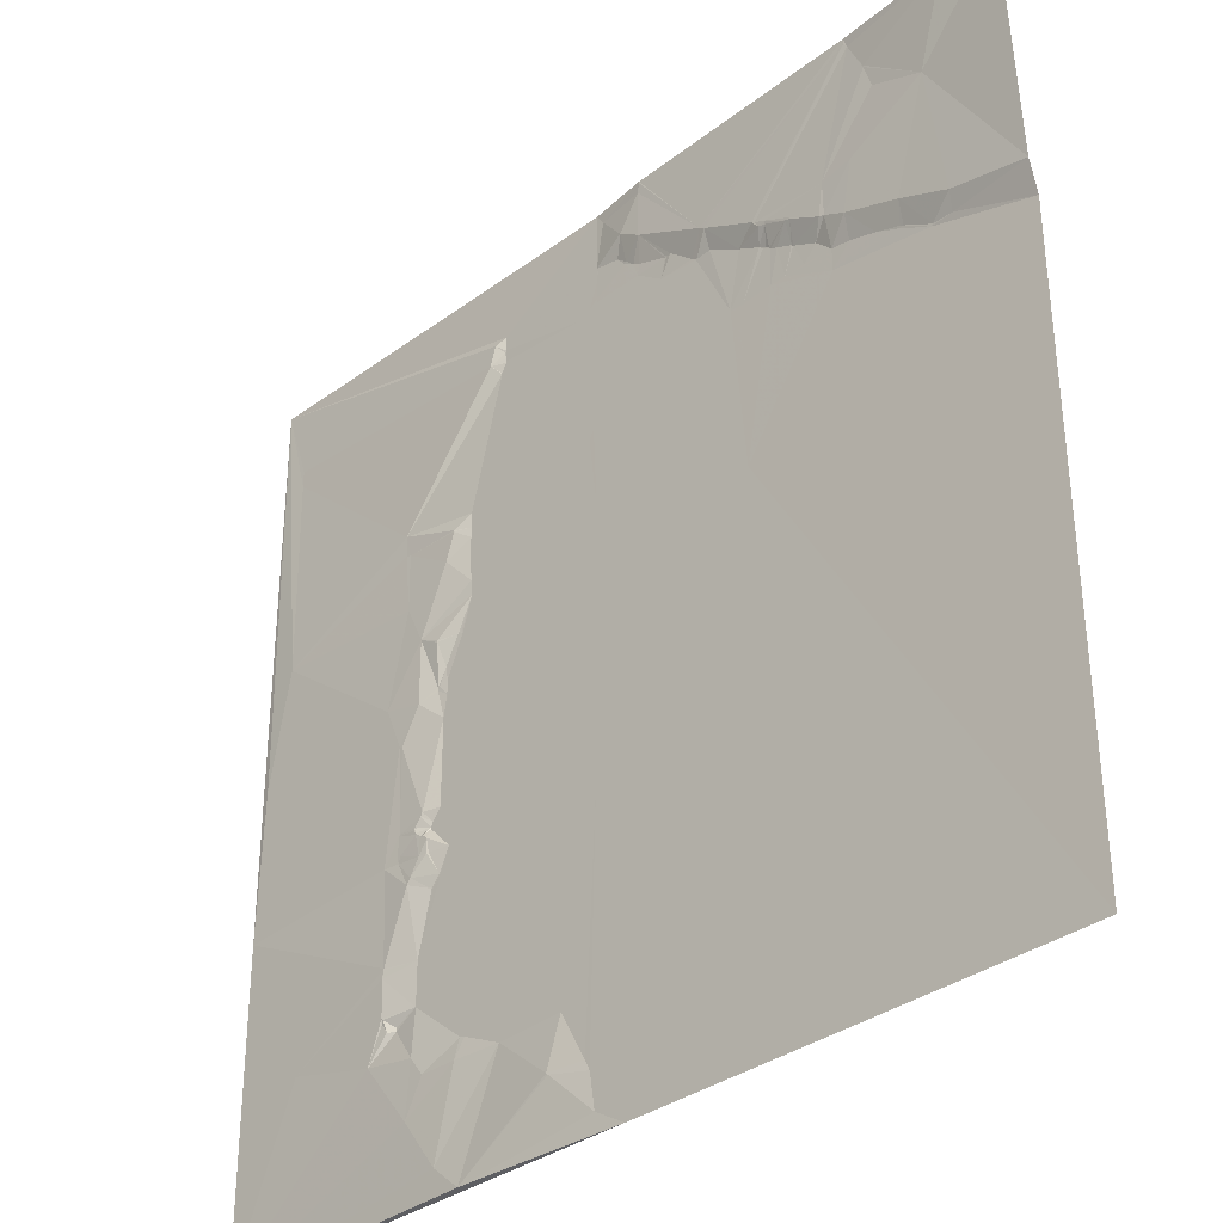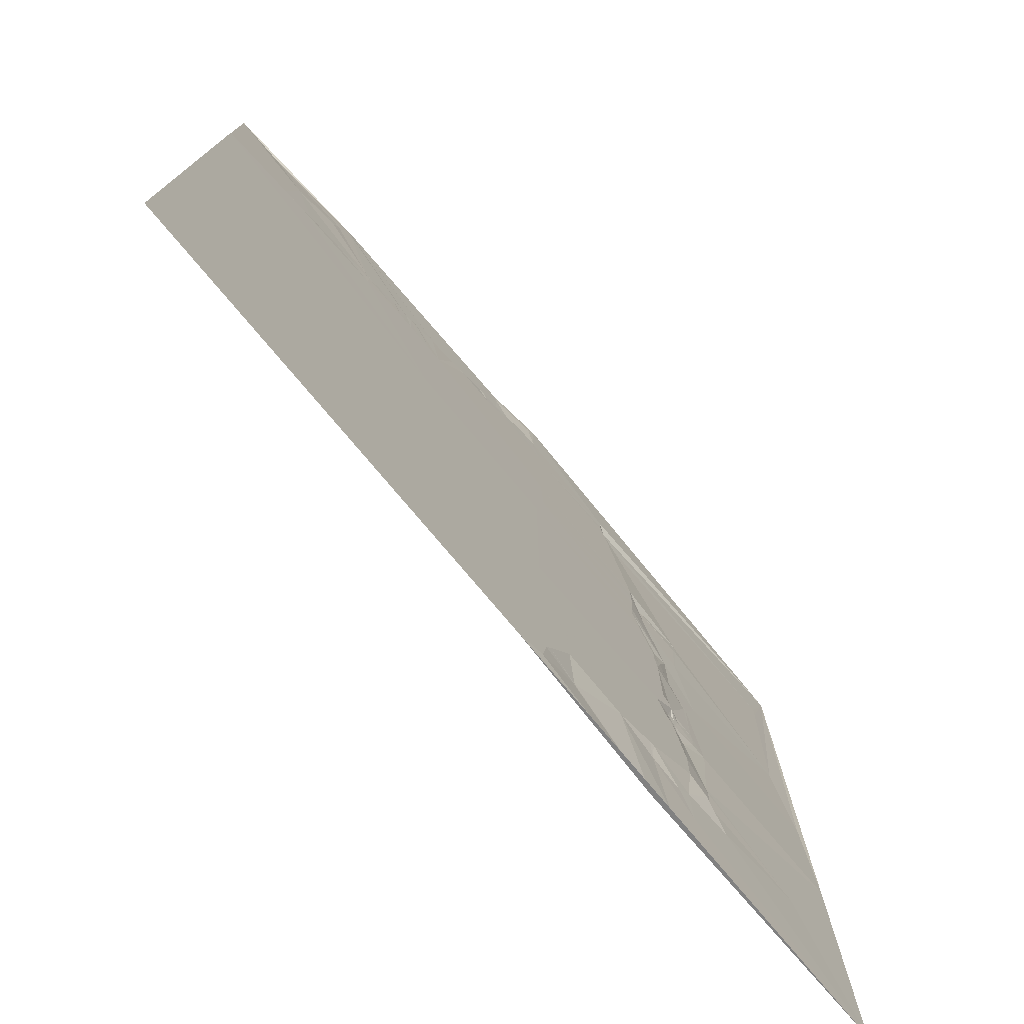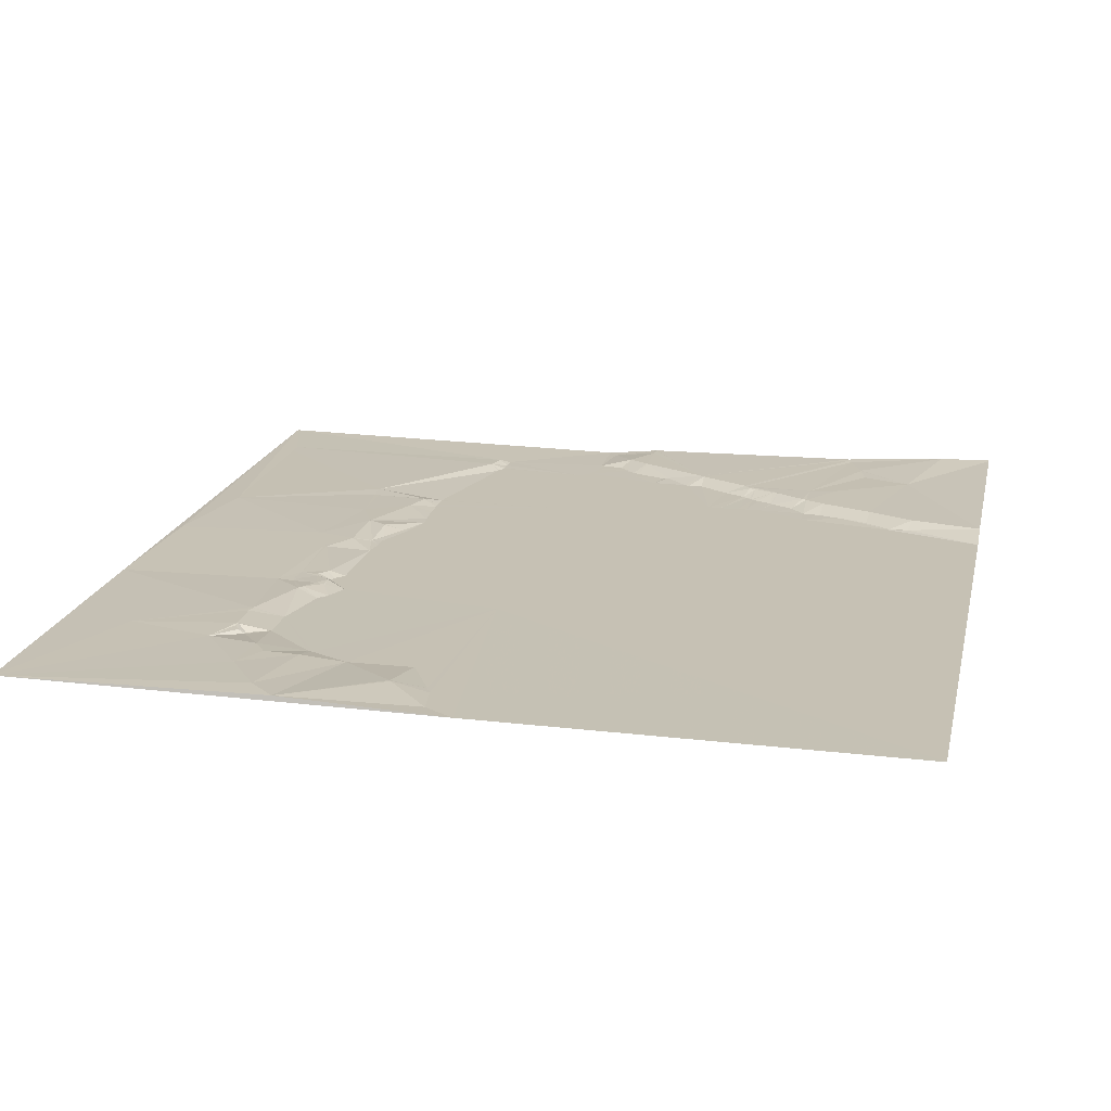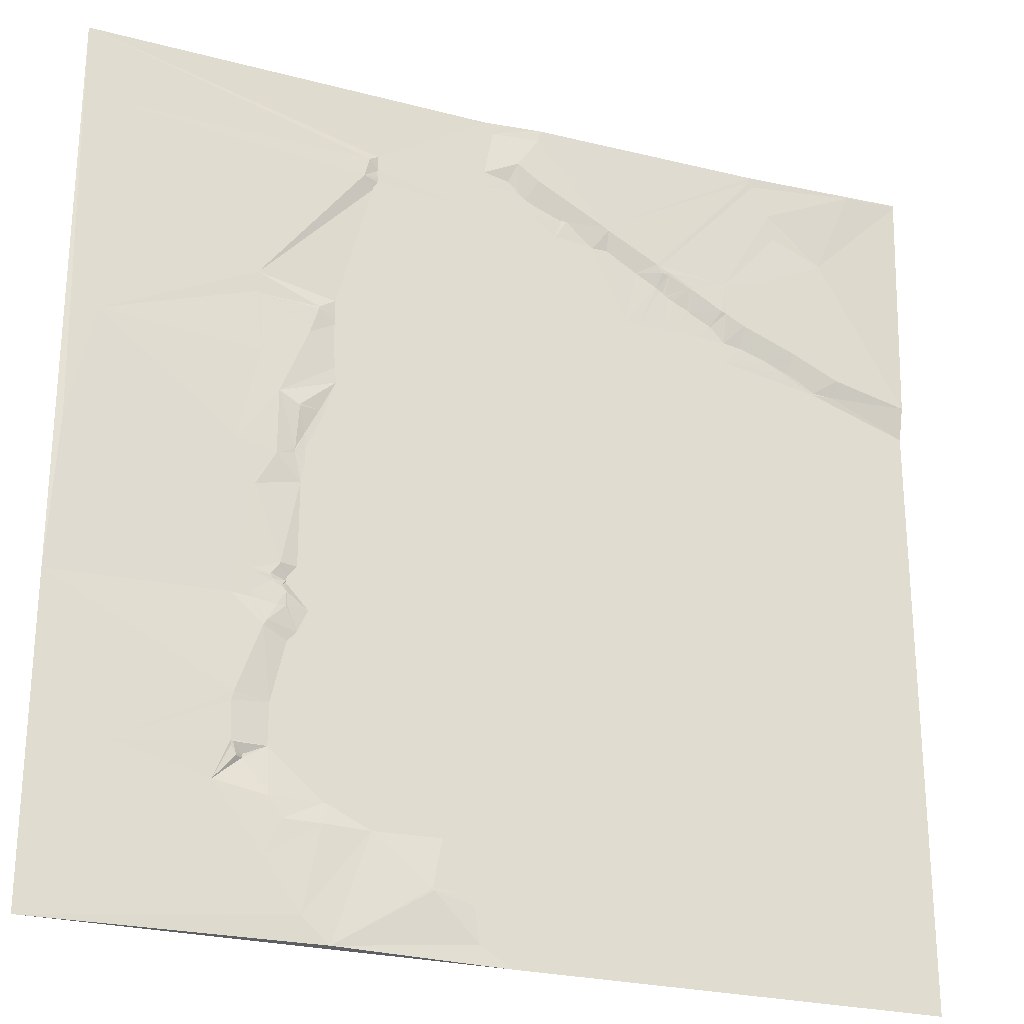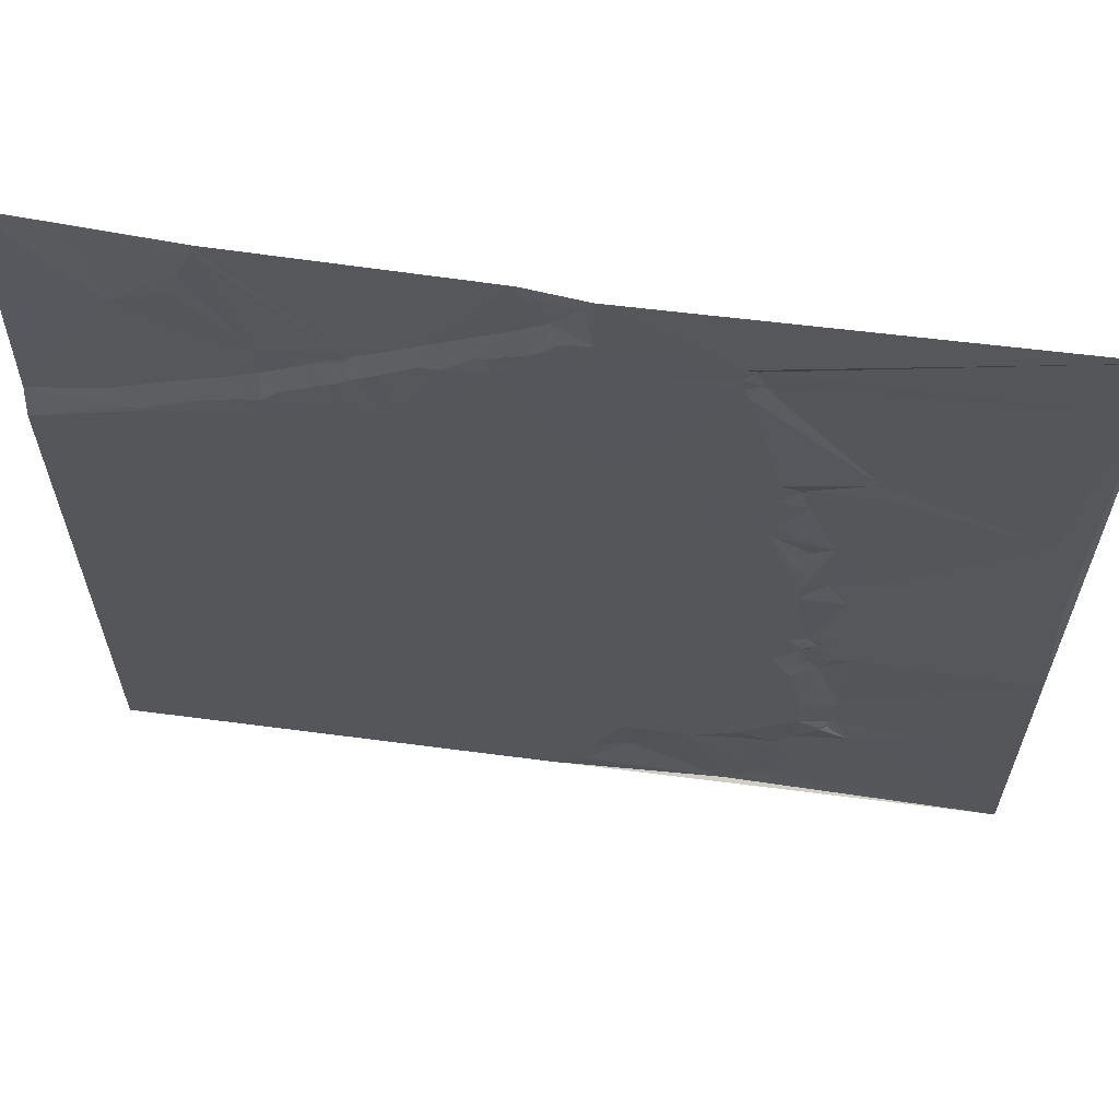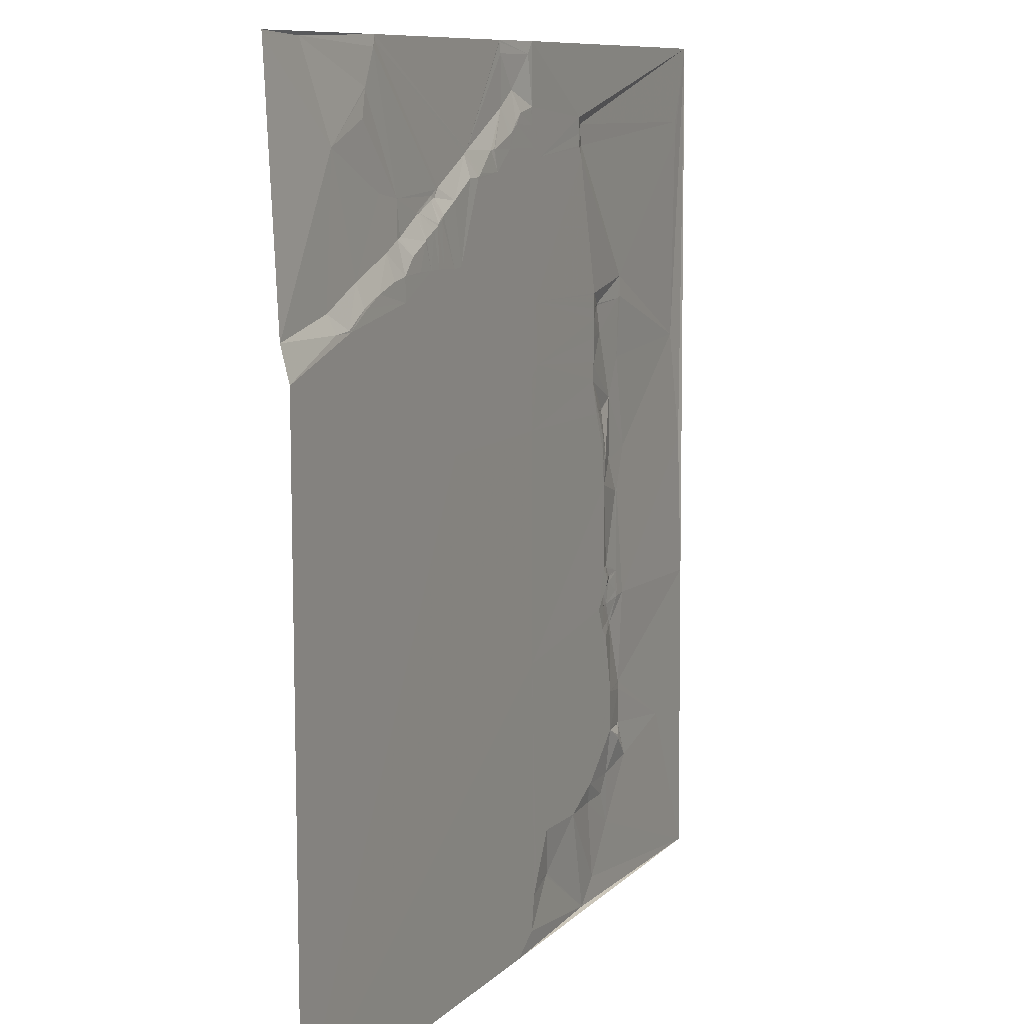
<metadata>
{"format":"obj","ext":"obj","renderer":"f3d","projection":"perspective","resolution":1024,"background":"white","views":[{"elev":-34.5,"azim":-134.9,"up":"+Z"},{"elev":-76.5,"azim":-49.9,"up":"+Z"},{"elev":18.4,"azim":-167.4,"up":"+Y"},{"elev":-25.4,"azim":157.7,"up":"+Z"},{"elev":63.5,"azim":7.7,"up":"+Z"},{"elev":9.3,"azim":-65.5,"up":"+Z"}]}
</metadata>
<code>
v 1018 12 -6651
v 1116 6.468 -6651
v 1255 4.592 -6651
v 1289 0.8397 -6651
v 1529 3.758 -6651
v 1255 4.635 -6652
v 1018 11.81 -6653
v 1051 11.45 -6653
v 1116 6.336 -6654
v 1114 6.072 -6657
v 1256 4.487 -6658
v 1284 1.136 -6658
v 1105 6.059 -6676
v 1105 6.033 -6677
v 1269 4.088 -6677
v 1256 4.382 -6686
v 1289 0.8887 -6686
v 1288 0.8676 -6688
v 1274 0.8967 -6689
v 1101 5.45 -6691
v 1355 1.023 -6692
v 1268 0.9944 -6694
v 1269 0.8322 -6695
v 1289 0.8411 -6696
v 1361 3.39 -6696
v 1514 3.715 -6696
v 1263 0.7867 -6699
v 1259 0.7699 -6701
v 1355 1.067 -6701
v 1356 1.132 -6702
v 1071 6.173 -6704
v 1289 0.8173 -6706
v 1355 1.003 -6706
v 1514 3.752 -6706
v 1289 0.8131 -6707
v 1355 0.9873 -6707
v 1214 4.547 -6708
v 1237 1.233 -6708
v 1240 0.8768 -6708
v 1241 0.8366 -6708
v 1260 0.7331 -6708
v 1289 0.8076 -6708
v 1355 0.9738 -6708
v 1364 3.688 -6708
v 1355 0.9796 -6709
v 1211 4.561 -6710
v 1294 0.8135 -6710
v 1301 0.8273 -6713
v 1358 0.9905 -6714
v 1358 0.9721 -6715
v 1223 0.5925 -6720
v 1244 0.6392 -6720
v 1211 0.9083 -6722
v 1220 0.5779 -6722
v 1221 0.5736 -6722
v 1220 0.5746 -6723
v 1180 4.607 -6726
v 1117 5.253 -6727
v 1178 4.522 -6727
v 1135 4.866 -6730
v 1172 4.616 -6730
v 1176 4.331 -6731
v 1172 4.331 -6732
v 1192 0.6845 -6733
v 1156 4.655 -6738
v 1159 4.522 -6738
v 1156 4.663 -6739
v 1179 0.7365 -6740
v 1175 0.6826 -6742
v 1177 0.5911 -6742
v 1174 0.6327 -6743
v 1173 0.607 -6744
v 1172 0.5847 -6745
v 1168 0.6487 -6747
v 1138 4.704 -6749
v 1135 4.532 -6750
v 1159 0.6365 -6751
v 1158 0.547 -6752
v 1123 4.513 -6756
v 1144 0.55 -6759
v 1152 0.3387 -6767
v 1164 0.3521 -6767
v 1173 0.3686 -6767
v 1179 0.3784 -6767
v 1199 0.4074 -6767
v 1091 4.505 -6768
v 1135 0.3179 -6768
v 1152 0.3365 -6768
v 1191 0.3913 -6768
v 1124 0.5163 -6770
v 1108 0.6548 -6775
v 1094 0.7087 -6780
v 1062 4.66 -6781
v 1092 0.6378 -6781
v 1095 0.4991 -6781
v 1135 0.2641 -6781
v 1424 3.922 -6786
v 1291 0.5881 -6788
v 1076 0.2552 -6790
v 1018 4.906 -6791
v 1064 0.8393 -6791
v 1077 0.1904 -6791
v 1294 0.5832 -6792
v 1378 0.8755 -6793
v 1378 0.8819 -6794
v 1378 0.8749 -6798
v 1424 3.542 -6798
v 1421 3.502 -6799
v 1388 3.451 -6800
v 1388 3.559 -6801
v 1378 0.8737 -6802
v 1378 0.8497 -6808
v 1018 0.06925 -6810
v 1378 0.8411 -6817
v 1393 3.71 -6817
v 1378 0.8382 -6819
v 1296 0.5199 -6827
v 1511 4.503 -6828
v 1289 0.4887 -6833
v 1376 0.7954 -6833
v 1377 0.791 -6834
v 1420 3.944 -6834
v 1377 0.7977 -6835
v 1376 0.7738 -6843
v 1376 0.7735 -6844
v 1409 4.253 -6857
v 1289 0.4455 -6863
v 1382 0.76 -6863
v 1383 0.811 -6863
v 1384 0.8906 -6863
v 1385 0.9858 -6863
v 1397 4.092 -6863
v 1191 0.198 -6864
v 1382 0.7485 -6864
v 1397 4.087 -6864
v 1393 1.037 -6879
v 1392 0.7585 -6887
v 1397 1.422 -6889
v 1398 1.466 -6889
v 1432 4.323 -6889
v 1398 1.383 -6891
v 1391 0.751 -6895
v 1392 0.763 -6895
v 1409 4.091 -6895
v 1525 3.745 -6895
v 1394 0.7535 -6908
v 1422 4.071 -6914
v 1420 4.081 -6915
v 1394 0.6651 -6958
v 1404 3.261 -6958
v 1405 3.275 -6960
v 1399 0.6741 -6964
v 1420 3.214 -6964
v 1409 3.418 -6965
v 1419 3.213 -6965
v 1409 3.432 -6966
v 1400 0.6925 -6967
v 1400 0.6797 -6968
v 1408 3.279 -6968
v 1408 3.287 -6969
v 1403 3.29 -6971
v 1405 3.275 -6971
v 1400 3.309 -6974
v 1421 3.105 -6975
v 1419 3.107 -6976
v 1430 3.239 -6979
v 1420 3.027 -6980
v 1387 0.613 -6982
v 1399 2.668 -6982
v 1400 3.043 -6982
v 1405 3.509 -6982
v 1529 2.627 -6982
v 1410 4.1 -6992
v 1289 0.3464 -6995
v 1392 0.6299 -6995
v 1393 0.6605 -6995
v 1412 4.129 -6995
v 1397 0.6328 -7001
v 1398 0.6433 -7001
v 1426 4.043 -7034
v 1426 4.009 -7035
v 1406 0.6621 -7036
v 1426 3.957 -7036
v 1427 3.961 -7039
v 1406 0.6685 -7060
v 1426 3.973 -7060
v 1425 3.883 -7061
v 1426 3.519 -7063
v 1419 0.6733 -7066
v 1423 3.079 -7067
v 1419 0.6378 -7068
v 1423 3.072 -7068
v 1488 2.894 -7068
v 1435 3.297 -7082
v 1375 0.6077 -7086
v 1372 0.5951 -7087
v 1405 3.107 -7087
v 1310 0.4182 -7097
v 1349 0.563 -7098
v 1376 2.763 -7098
v 1397 3.258 -7098
v 1407 3.605 -7118
v 1295 0.3635 -7125
v 1316 3.068 -7125
v 1315 3.06 -7126
v 1292 0.3665 -7131
v 1386 3.953 -7147
v 1289 0.3632 -7151
v 1370 3.686 -7161
v 1018 -0.4542 -7162
v 1271 0.2873 -7162
v 1529 1.814 -7162
f 82 81 88
f 96 88 87
f 168 149 174
f 168 152 149
f 152 150 149
f 152 151 150
f 83 74 82
f 83 73 74
f 34 26 44
f 34 5 26
f 25 5 21
f 5 4 21
f 32 24 23
f 32 47 24
f 5 25 26
f 25 21 29
f 43 48 45
f 48 50 45
f 33 44 30
f 29 30 25
f 97 118 34
f 118 5 34
f 44 25 30
f 29 21 48
f 35 32 23
f 35 47 32
f 36 44 33
f 33 29 48
f 42 35 23
f 42 47 35
f 43 44 36
f 36 33 48
f 50 49 45
f 49 44 45
f 18 24 17
f 48 47 98
f 43 45 44
f 50 44 49
f 42 98 47
f 98 50 48
f 104 50 103
f 44 50 97
f 25 44 26
f 29 33 30
f 170 163 169
f 163 168 169
f 79 58 86
f 60 58 76
f 171 162 163
f 171 160 162
f 106 109 105
f 109 104 105
f 12 11 15
f 19 15 22
f 211 206 174
f 211 208 206
f 99 101 102
f 99 93 101
f 8 31 13
f 93 31 100
f 199 174 198
f 174 203 198
f 117 103 119
f 111 103 112
f 17 48 21
f 103 106 105
f 79 76 58
f 75 76 80
f 87 80 76
f 87 81 80
f 67 65 75
f 67 66 65
f 64 62 68
f 70 68 69
f 23 22 27
f 23 19 22
f 200 202 201
f 202 197 201
f 42 23 41
f 19 23 24
f 158 161 157
f 158 163 161
f 158 168 163
f 168 176 169
f 78 67 75
f 75 60 76
f 200 201 195
f 191 197 194
f 196 200 195
f 191 185 197
f 86 94 92
f 94 95 92
f 207 200 199
f 207 202 200
f 77 74 66
f 73 66 74
f 71 63 72
f 61 63 62
f 59 62 57
f 59 61 62
f 71 70 69
f 62 63 68
f 60 65 61
f 72 66 73
f 75 80 78
f 81 82 78
f 66 61 65
f 79 87 76
f 66 72 63
f 78 77 67
f 61 66 63
f 77 82 74
f 70 89 68
f 71 69 63
f 78 82 77
f 83 84 73
f 89 84 133
f 84 70 73
f 64 68 85
f 64 57 62
f 70 71 72
f 10 59 9
f 89 70 84
f 64 46 57
f 31 58 20
f 10 60 59
f 81 78 80
f 73 70 72
f 196 195 182
f 195 197 185
f 167 165 171
f 167 164 165
f 86 92 91
f 86 99 94
f 192 188 190
f 189 190 187
f 194 188 192
f 189 191 190
f 121 115 116
f 115 114 116
f 110 115 108
f 107 108 122
f 110 109 111
f 107 97 108
f 135 131 136
f 135 132 131
f 161 162 157
f 170 171 163
f 9 2 10
f 6 3 37
f 7 100 31
f 10 8 13
f 8 10 2
f 122 118 107
f 118 97 107
f 104 103 105
f 115 110 112
f 124 125 126
f 127 125 117
f 38 52 39
f 52 40 39
f 136 131 134
f 132 125 131
f 124 117 125
f 134 128 125
f 111 112 110
f 106 111 109
f 114 115 112
f 98 103 50
f 86 91 79
f 95 91 92
f 151 153 150
f 146 150 148
f 211 209 208
f 209 205 208
f 42 52 98
f 98 119 103
f 115 122 108
f 97 34 44
f 145 118 140
f 145 5 118
f 117 112 103
f 114 117 116
f 97 104 109
f 43 36 48
f 188 186 187
f 189 187 185
f 18 19 24
f 48 17 24
f 167 166 164
f 155 164 153
f 157 159 154
f 160 159 162
f 161 163 162
f 156 160 155
f 193 194 212
f 188 194 186
f 83 133 84
f 69 68 63
f 130 134 131
f 125 130 131
f 3 2 37
f 1 8 2
f 4 3 12
f 9 37 2
f 12 15 17
f 4 12 17
f 6 12 3
f 13 31 14
f 185 182 195
f 189 185 191
f 188 187 190
f 184 186 193
f 164 155 165
f 166 153 164
f 154 153 151
f 154 151 157
f 153 166 147
f 160 165 155
f 85 119 98
f 120 117 124
f 47 48 24
f 117 114 112
f 156 155 154
f 147 166 145
f 147 148 153
f 156 154 159
f 208 205 206
f 203 206 205
f 211 212 209
f 212 207 209
f 143 141 138
f 144 141 146
f 203 174 206
f 204 203 205
f 207 199 209
f 203 204 198
f 37 9 46
f 20 14 31
f 46 9 57
f 60 20 58
f 4 17 21
f 127 119 133
f 122 115 126
f 111 106 103
f 159 157 162
f 176 170 169
f 140 122 126
f 132 126 125
f 37 51 38
f 40 16 39
f 51 52 38
f 16 40 28
f 11 6 37
f 61 59 60
f 17 19 18
f 11 16 15
f 99 102 94
f 95 96 91
f 14 60 10
f 11 12 6
f 172 180 193
f 180 166 177
f 123 120 124
f 123 124 126
f 133 83 96
f 66 67 77
f 122 140 118
f 110 108 109
f 142 146 143
f 143 146 141
f 134 137 136
f 135 136 139
f 120 116 117
f 109 108 97
f 56 85 52
f 41 52 42
f 85 133 119
f 119 127 117
f 96 82 88
f 46 64 53
f 137 138 136
f 142 143 137
f 129 130 125
f 140 126 144
f 193 186 194
f 186 185 187
f 181 180 182
f 172 166 180
f 177 173 179
f 160 156 159
f 209 204 205
f 210 211 174
f 212 202 207
f 148 150 153
f 144 139 141
f 145 140 147
f 148 147 144
f 139 136 138
f 139 138 141
f 132 135 126
f 144 126 139
f 176 173 170
f 168 175 176
f 199 198 204
f 196 199 200
f 140 144 147
f 146 149 150
f 89 133 85
f 127 134 125
f 128 134 129
f 121 123 115
f 137 134 142
f 129 134 130
f 113 133 102
f 95 94 102
f 133 96 102
f 93 99 86
f 113 101 100
f 174 133 210
f 128 129 125
f 134 127 142
f 173 167 171
f 172 5 145
f 138 137 143
f 123 126 115
f 142 127 146
f 148 144 146
f 172 145 166
f 135 139 126
f 186 184 185
f 202 194 197
f 167 177 166
f 183 181 182
f 183 184 181
f 183 182 184
f 202 212 194
f 212 172 193
f 191 194 192
f 181 184 180
f 197 195 201
f 178 182 179
f 175 174 196
f 204 209 199
f 199 196 174
f 177 182 180
f 146 174 149
f 157 152 158
f 177 167 173
f 168 158 152
f 153 154 155
f 174 146 127
f 171 170 173
f 89 85 68
f 174 175 168
f 179 176 178
f 160 171 165
f 182 185 184
f 179 182 177
f 113 210 133
f 176 179 173
f 182 175 196
f 193 180 184
f 152 157 151
f 175 178 176
f 90 79 91
f 102 96 95
f 133 174 127
f 121 120 123
f 53 64 85
f 31 86 58
f 93 100 101
f 178 175 182
f 60 75 65
f 1 7 8
f 79 90 87
f 20 60 14
f 56 53 85
f 121 116 120
f 104 97 50
f 16 28 27
f 27 41 23
f 28 41 27
f 19 17 15
f 52 85 98
f 52 41 40
f 13 14 10
f 16 37 38
f 8 7 31
f 90 91 96
f 55 51 54
f 16 38 39
f 56 52 55
f 55 52 51
f 56 54 53
f 55 54 56
f 81 87 88
f 192 190 191
f 37 54 51
f 46 53 54
f 16 22 15
f 57 9 59
f 16 11 37
f 93 86 31
f 28 40 41
f 113 102 101
f 46 54 37
f 16 27 22
f 96 87 90
f 82 96 83

</code>
